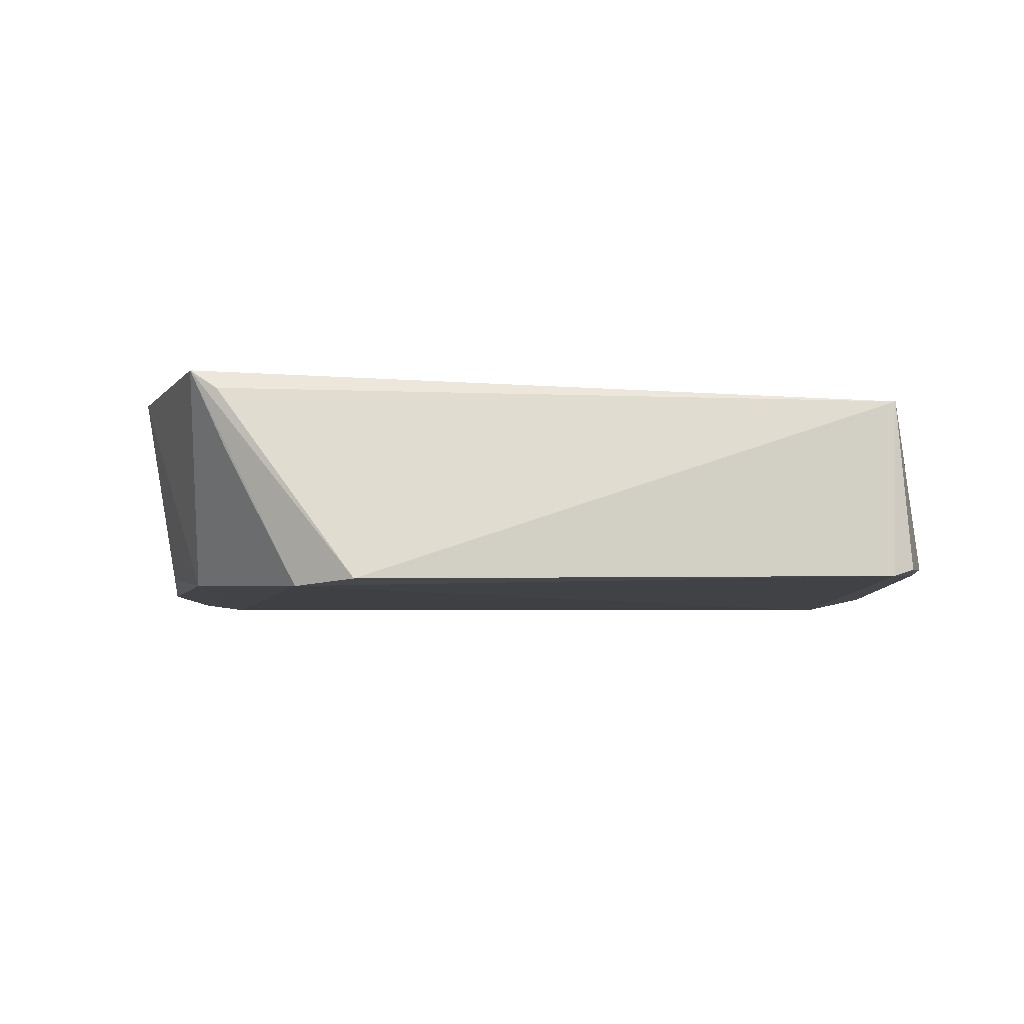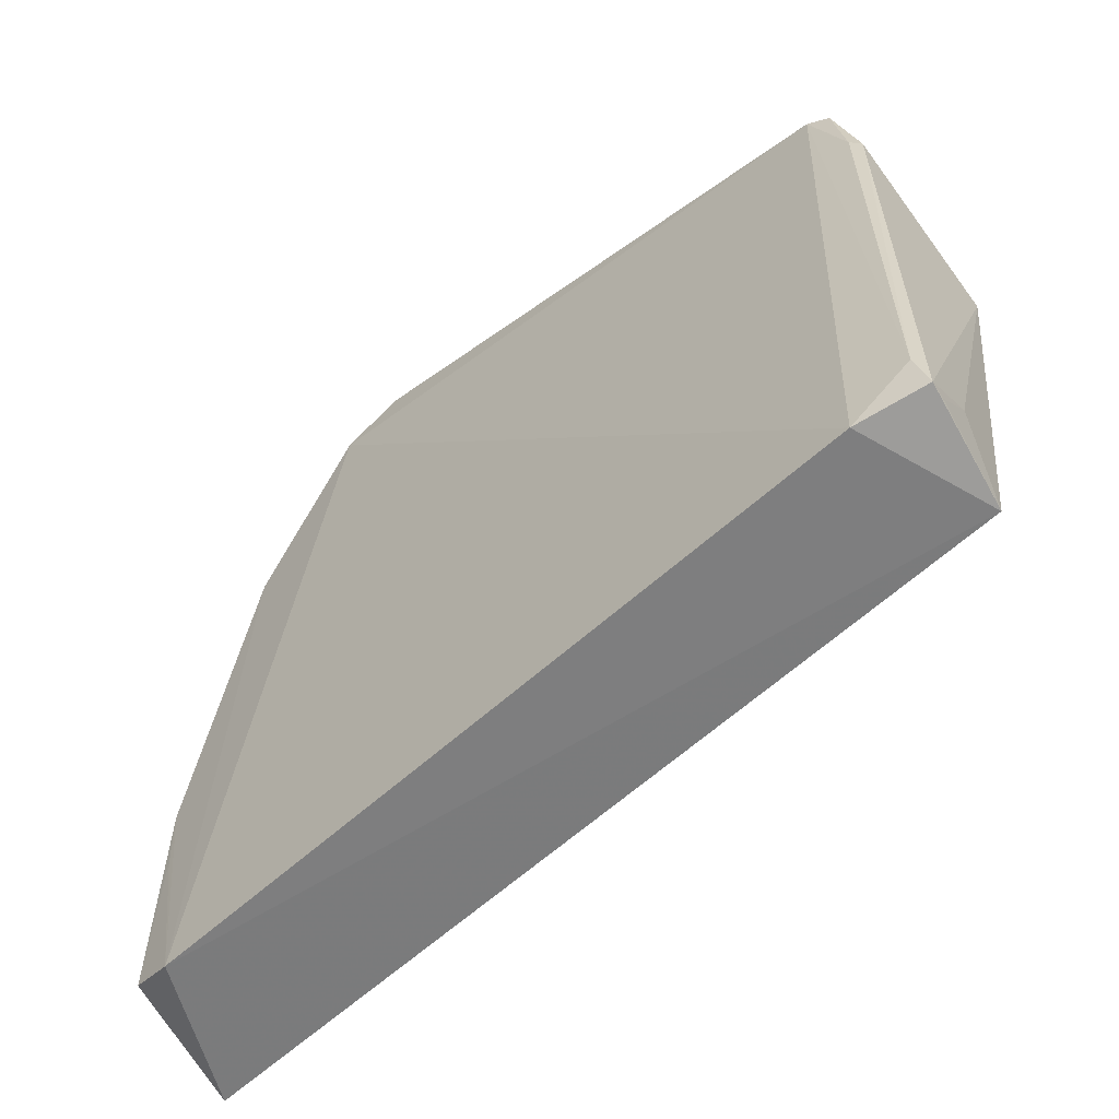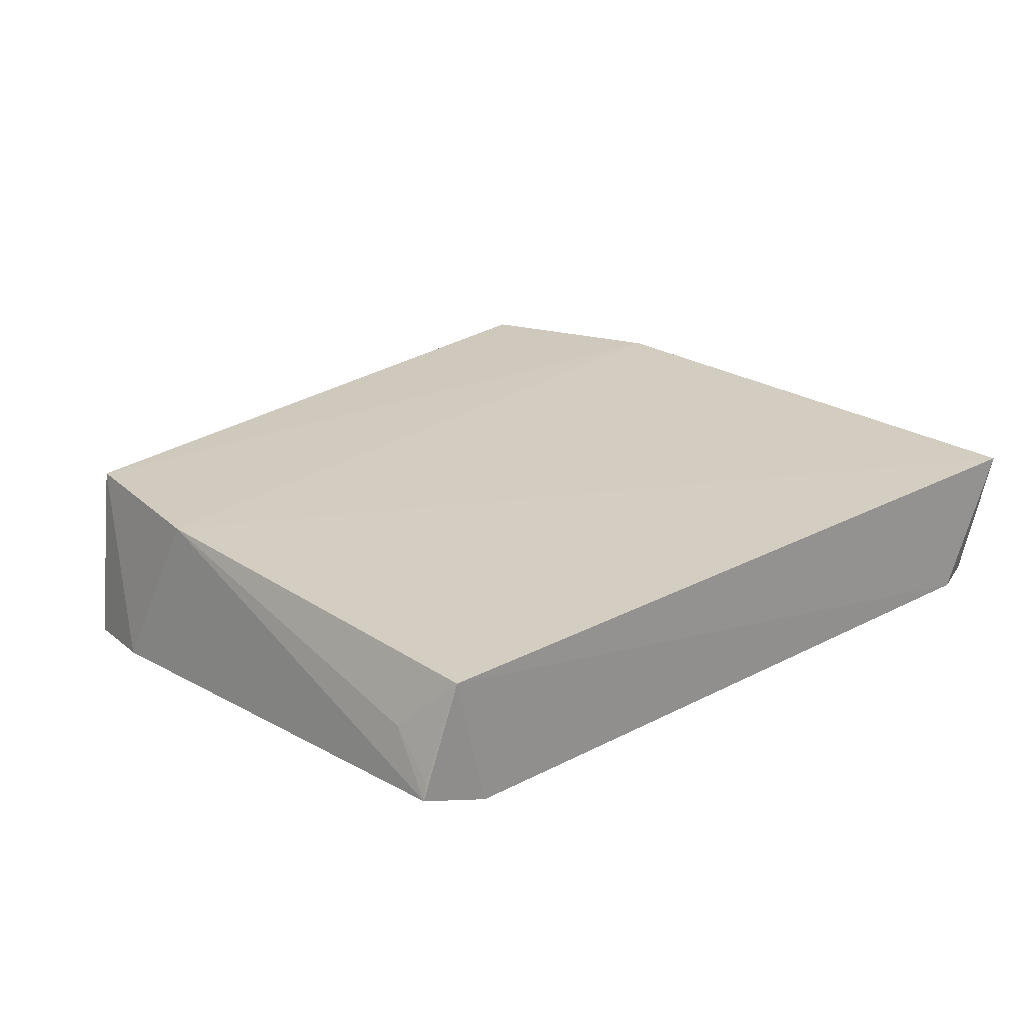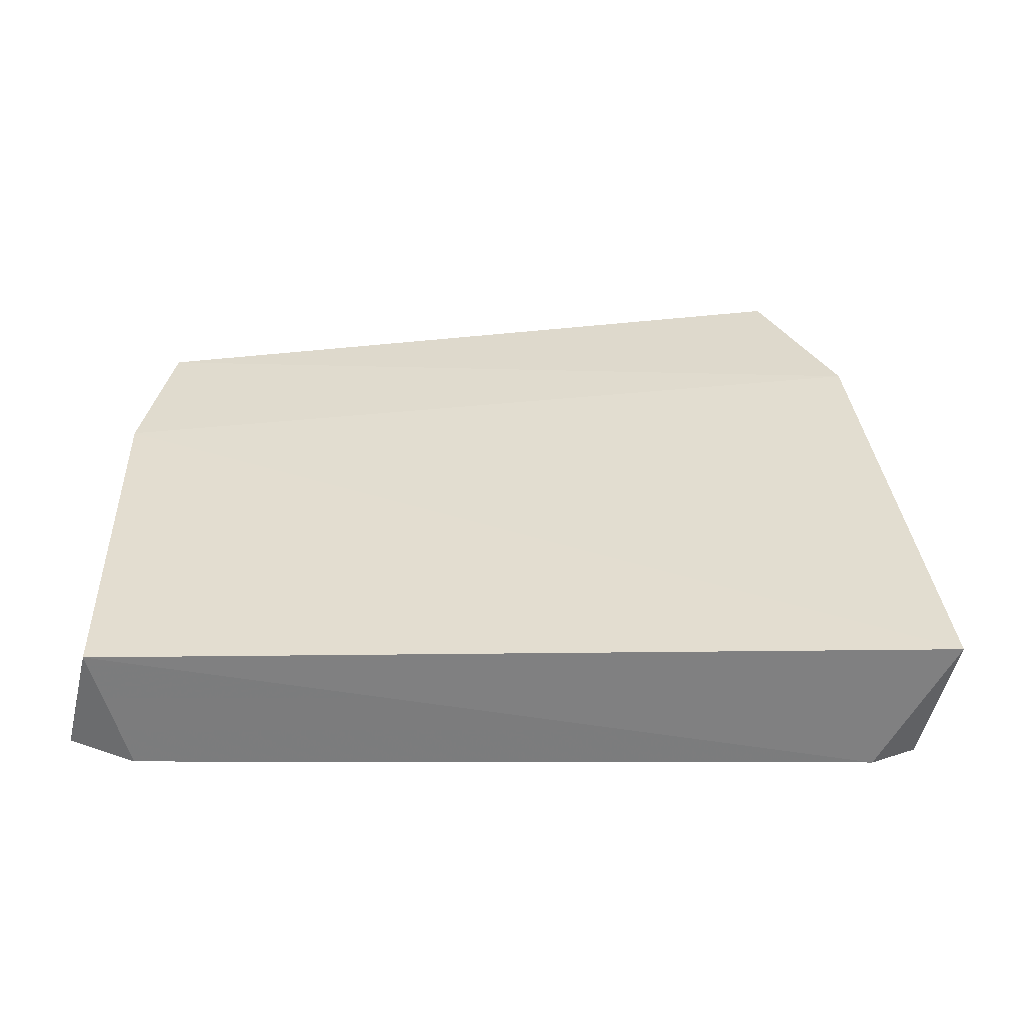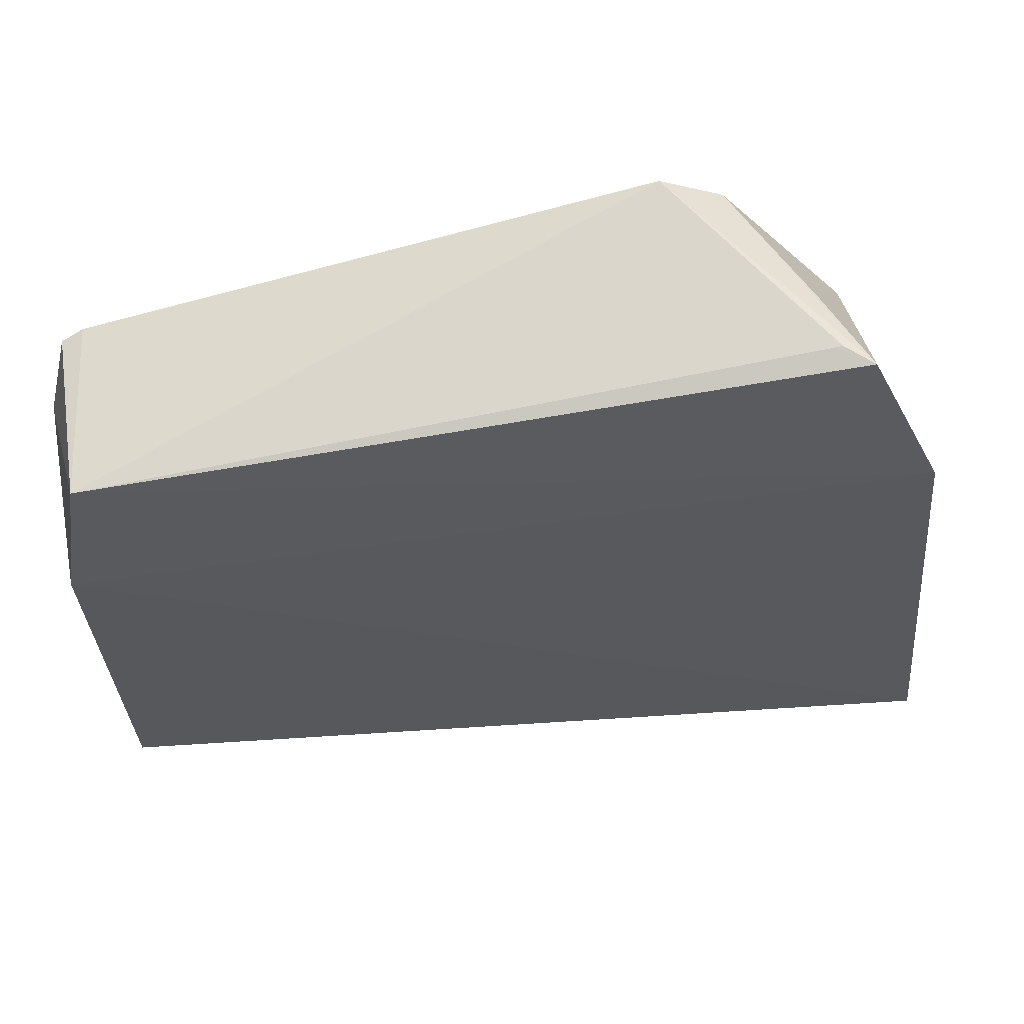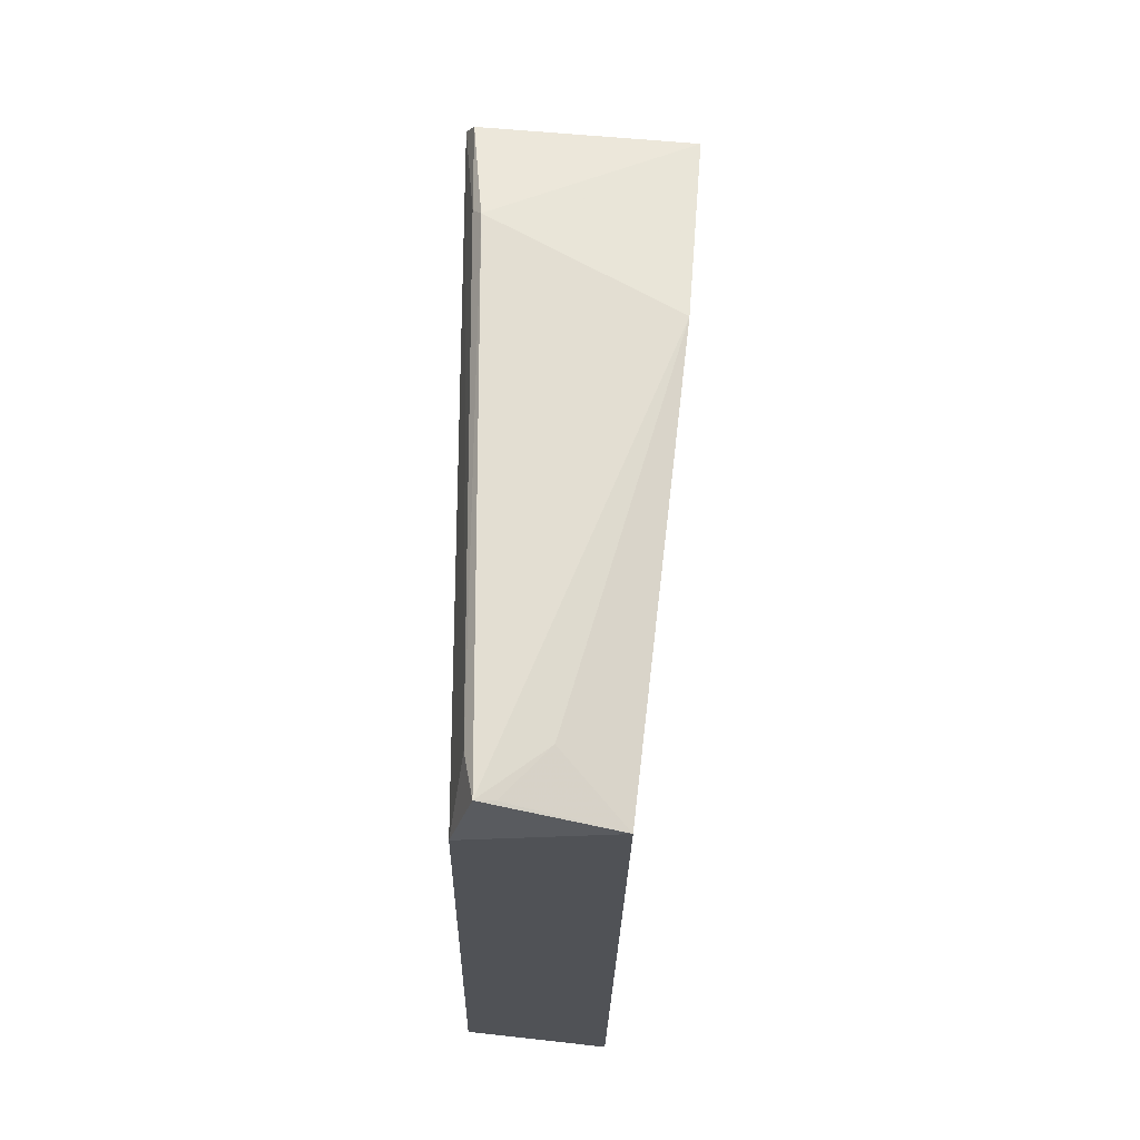
<metadata>
{"format":"obj","ext":"obj","renderer":"f3d","projection":"perspective","resolution":1024,"background":"white","views":[{"elev":-6.0,"azim":-178.3,"up":"+Z"},{"elev":-58.4,"azim":-136.5,"up":"+Y"},{"elev":19.6,"azim":-44.4,"up":"+Z"},{"elev":29.3,"azim":0.5,"up":"+Z"},{"elev":54.2,"azim":-4.4,"up":"+Y"},{"elev":-21.1,"azim":-91.2,"up":"+Y"}]}
</metadata>
<code>
v 0.02736 0.001496 0.02275
v 0.04143 -0.06888 0.01638
v 0.02887 -0.01284 0.001731
v -0.04559 -0.01078 0.002511
v -0.04743 -0.06965 0.01538
v 0.01018 0.004043 0.001308
v 0.03553 -0.01656 0.02194
v -0.04627 -0.01209 0.0214
v 0.03352 -0.0688 0.002166
v 0.01645 0.001119 0.0007585
v 0.03741 -0.04405 0.002519
v -0.04895 -0.02896 0.02004
v 0.02455 0.002029 0.02085
v -0.04356 -0.06918 0.00208
v 0.02344 0.001174 0.01421
v 0.03338 -0.02251 0.003108
v 0.03805 -0.06729 0.002765
v -0.04998 -0.02072 0.003897
v 0.0369 -0.05145 0.002487
v -0.0477 -0.01161 0.003206
v -0.05024 -0.06803 0.003895
v -0.04899 -0.01992 0.003204
v -0.04941 -0.06358 0.00974
v -0.04931 -0.06413 0.003192
v -0.04989 -0.06795 0.005583
f 7 3 1
f 8 6 4
f 8 7 1
f 9 2 5
f 10 6 1
f 10 3 9
f 10 4 6
f 11 7 2
f 11 9 3
f 12 5 2
f 12 2 7
f 12 7 8
f 13 8 1
f 13 1 6
f 13 6 8
f 14 9 5
f 14 10 9
f 14 4 10
f 15 10 1
f 15 1 3
f 15 3 10
f 16 11 3
f 16 3 7
f 16 7 11
f 17 11 2
f 17 2 9
f 18 12 8
f 19 17 9
f 19 9 11
f 19 11 17
f 20 18 8
f 20 8 4
f 21 12 18
f 21 14 5
f 22 20 4
f 22 18 20
f 23 5 12
f 23 12 21
f 24 21 18
f 24 18 22
f 24 14 21
f 24 22 4
f 24 4 14
f 25 23 21
f 25 21 5
f 25 5 23

</code>
